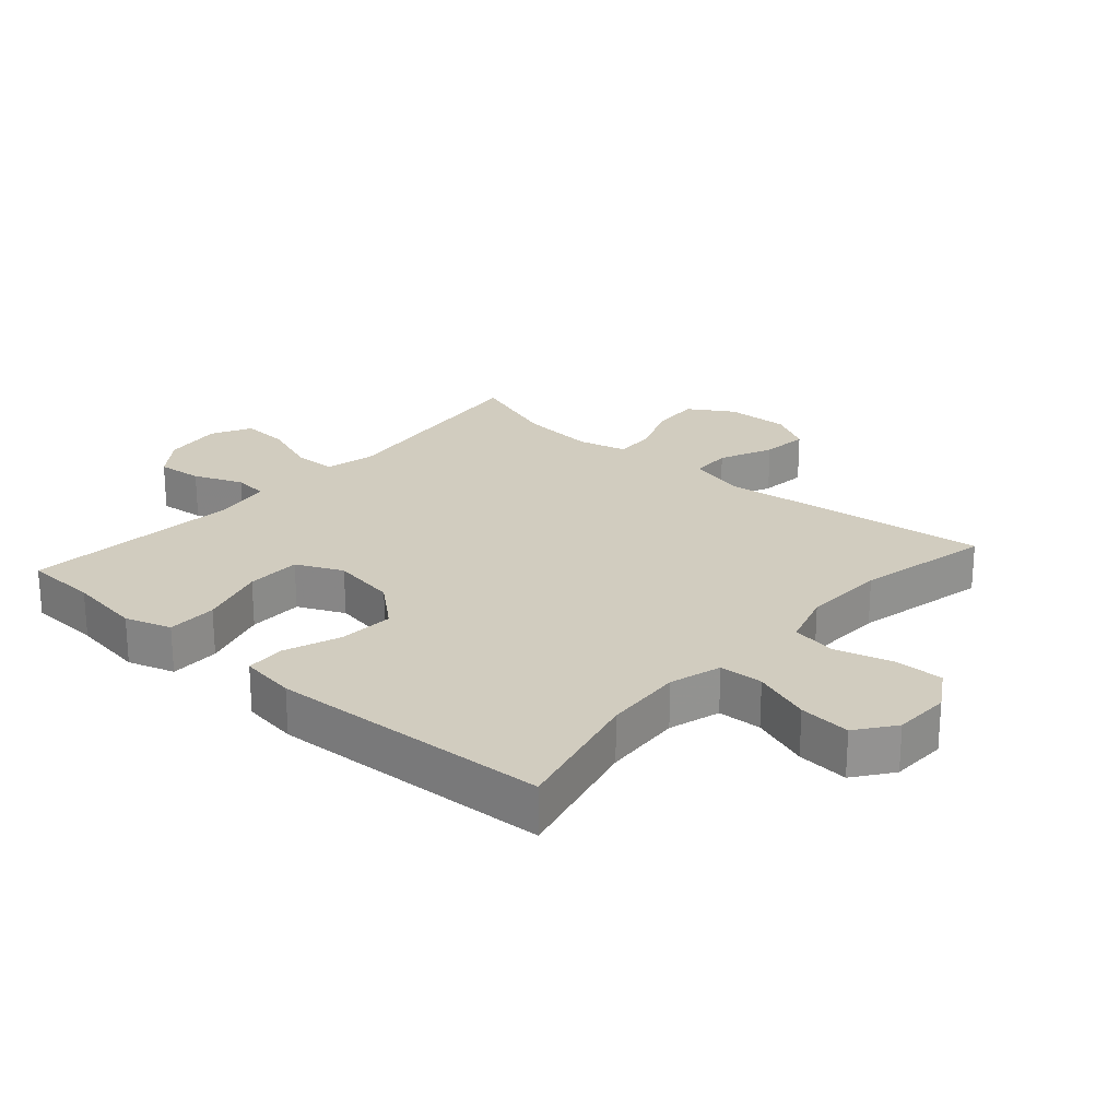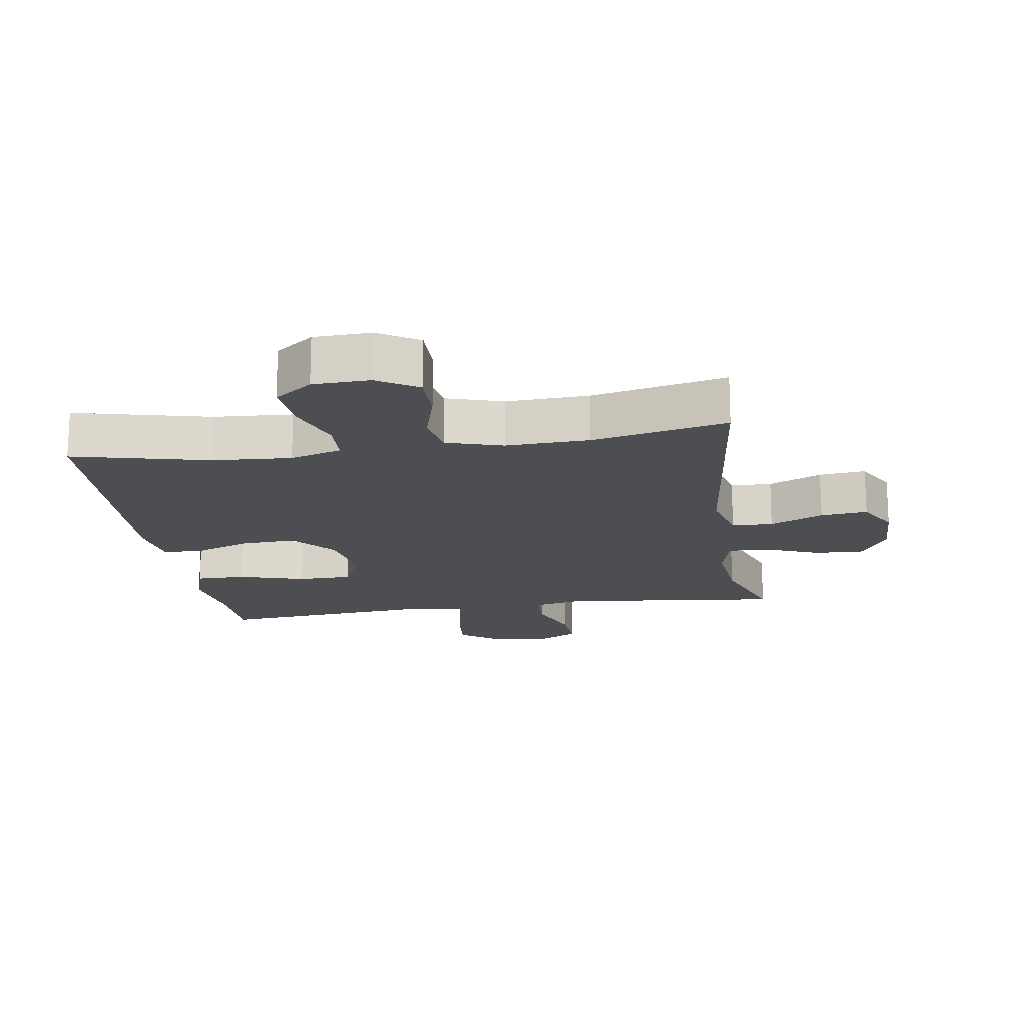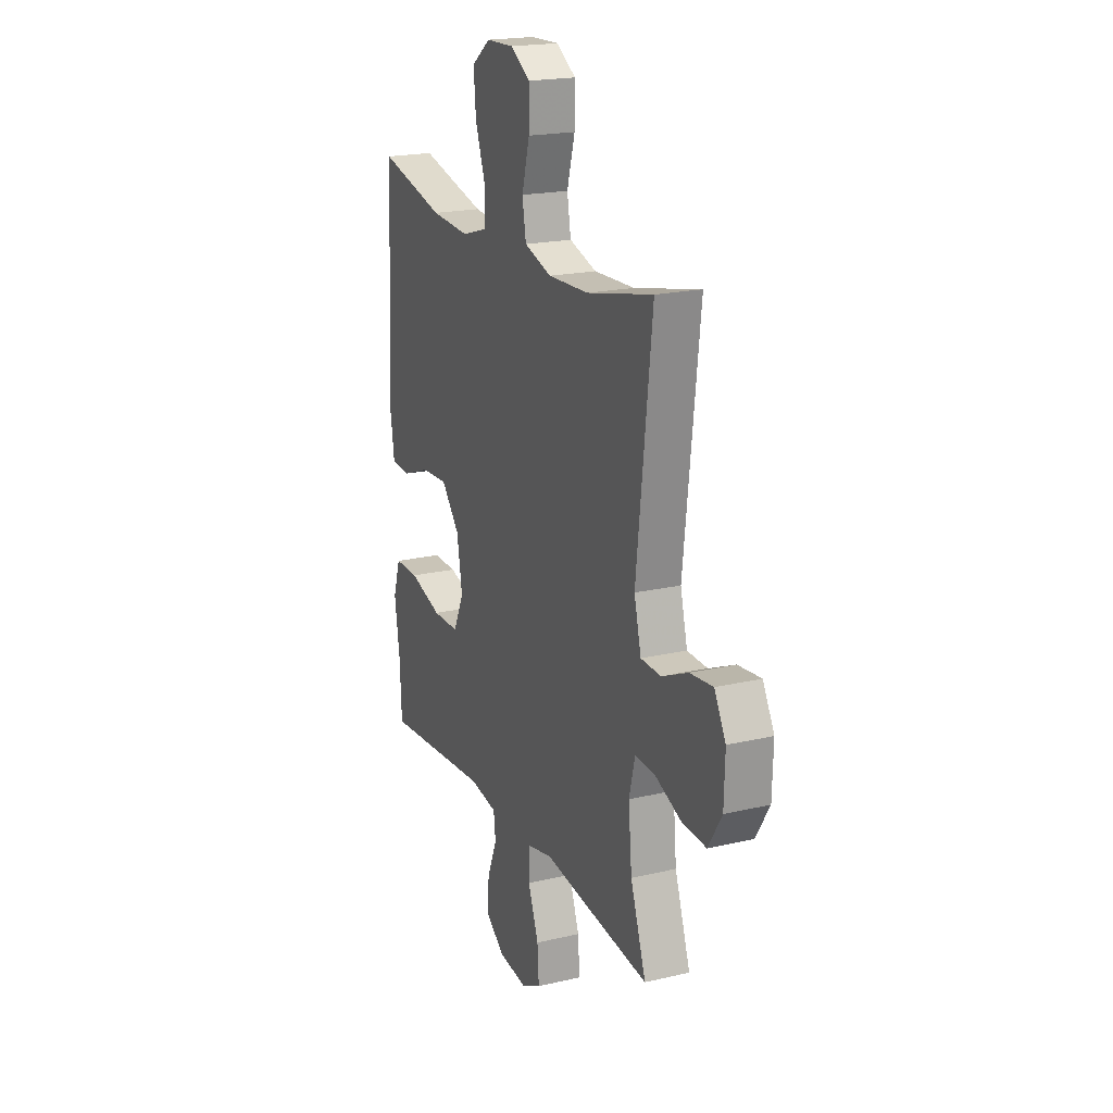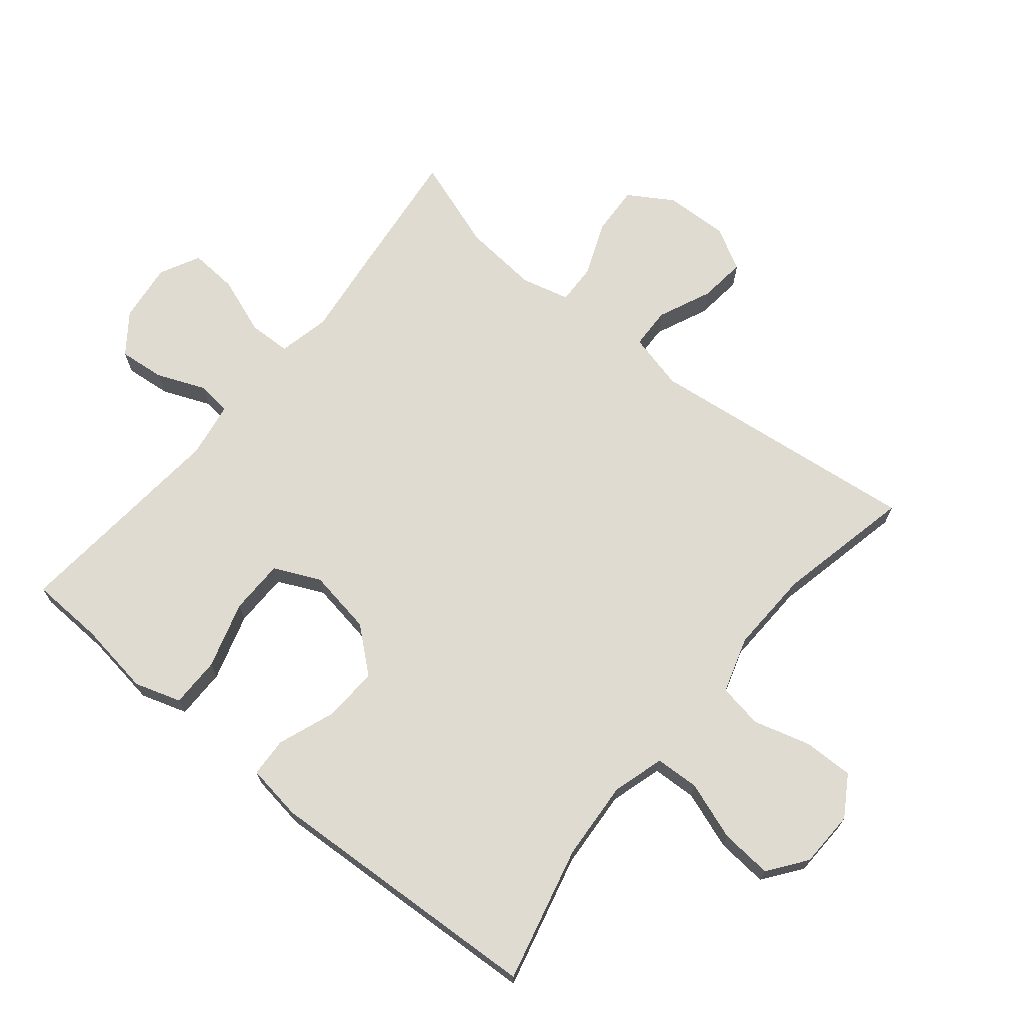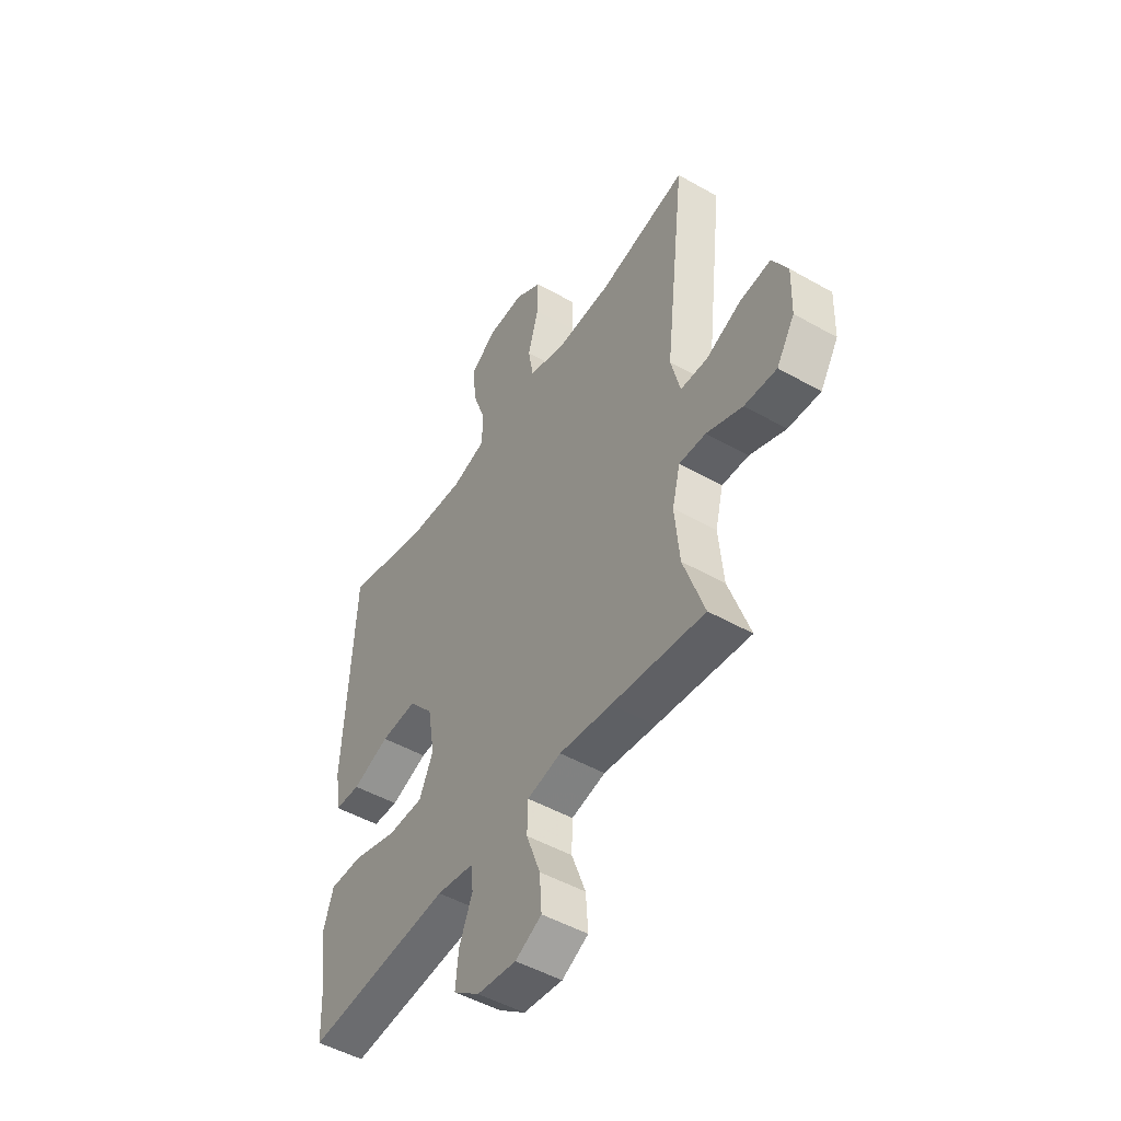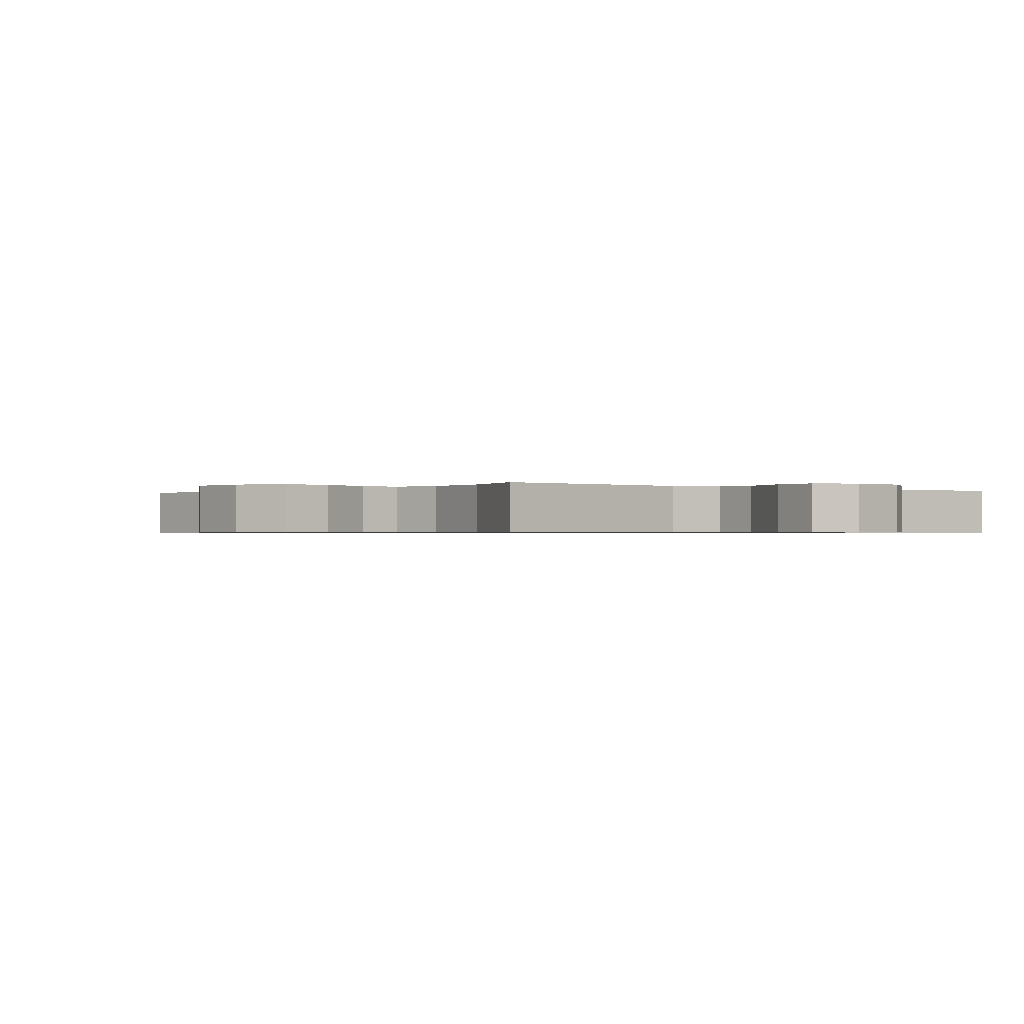
<metadata>
{"format":"obj","ext":"obj","renderer":"f3d","projection":"perspective","resolution":1024,"background":"white","views":[{"elev":23.8,"azim":-48.7,"up":"+Y"},{"elev":-17.2,"azim":8.8,"up":"+Y"},{"elev":20.0,"azim":66.6,"up":"+Z"},{"elev":69.8,"azim":-50.8,"up":"+Y"},{"elev":-49.1,"azim":57.8,"up":"+Z"},{"elev":-0.6,"azim":142.1,"up":"+Y"}]}
</metadata>
<code>
v -0.5 0.07 -0.5
v -0.505 0.07 -0.386
v -0.522 0.07 -0.271
v -0.499 0.07 -0.199
v -0.421 0.07 -0.199
v -0.317 0.07 -0.23
v -0.232 0.07 -0.229
v -0.199 0.07 -0.157
v -0.216 0.07 -0.056
v -0.274 0.07 0.012
v -0.36 0.07 0.007
v -0.448 0.07 -0.026
v -0.509 0.07 -0.023
v -0.522 0.07 0.064
v -0.5 0.07 0.5
v -0.289 0.07 0.449
v -0.166 0.07 0.441
v -0.086 0.07 0.465
v -0.083 0.07 0.533
v -0.115 0.07 0.623
v -0.122 0.07 0.703
v -0.063 0.07 0.747
v 0.025 0.07 0.75
v 0.088 0.07 0.711
v 0.087 0.07 0.634
v 0.062 0.07 0.545
v 0.074 0.07 0.476
v 0.161 0.07 0.449
v 0.29 0.07 0.454
v 0.5 0.07 0.5
v 0.451 0.07 0.074
v 0.473 0.07 -0.014
v 0.537 0.07 -0.016
v 0.62 0.07 0.021
v 0.693 0.07 0.029
v 0.729 0.07 -0.037
v 0.726 0.07 -0.136
v 0.683 0.07 -0.205
v 0.607 0.07 -0.201
v 0.522 0.07 -0.167
v 0.459 0.07 -0.165
v 0.44 0.07 -0.24
v 0.451 0.07 -0.358
v 0.5 0.07 -0.5
v 0.281 0.07 -0.475
v 0.158 0.07 -0.46
v 0.078 0.07 -0.478
v 0.076 0.07 -0.544
v 0.109 0.07 -0.633
v 0.114 0.07 -0.708
v 0.052 0.07 -0.74
v -0.04 0.07 -0.729
v -0.102 0.07 -0.683
v -0.095 0.07 -0.612
v -0.064 0.07 -0.536
v -0.07 0.07 -0.483
v -0.157 0.07 -0.469
v -0.5 0 -0.5
v -0.505 0 -0.386
v -0.522 0 -0.271
v -0.499 0 -0.199
v -0.421 0 -0.199
v -0.317 0 -0.23
v -0.232 0 -0.229
v -0.199 0 -0.157
v -0.216 0 -0.056
v -0.274 0 0.012
v -0.36 0 0.007
v -0.448 0 -0.026
v -0.509 0 -0.023
v -0.522 0 0.064
v -0.5 0 0.5
v -0.289 0 0.449
v -0.166 0 0.441
v -0.086 0 0.465
v -0.083 0 0.533
v -0.115 0 0.623
v -0.122 0 0.703
v -0.063 0 0.747
v 0.025 0 0.75
v 0.088 0 0.711
v 0.087 0 0.634
v 0.062 0 0.545
v 0.074 0 0.476
v 0.161 0 0.449
v 0.29 0 0.454
v 0.5 0 0.5
v 0.451 0 0.074
v 0.473 0 -0.014
v 0.537 0 -0.016
v 0.62 0 0.021
v 0.693 0 0.029
v 0.729 0 -0.037
v 0.726 0 -0.136
v 0.683 0 -0.205
v 0.607 0 -0.201
v 0.522 0 -0.167
v 0.459 0 -0.165
v 0.44 0 -0.24
v 0.451 0 -0.358
v 0.5 0 -0.5
v 0.281 0 -0.475
v 0.158 0 -0.46
v 0.078 0 -0.478
v 0.076 0 -0.544
v 0.109 0 -0.633
v 0.114 0 -0.708
v 0.052 0 -0.74
v -0.04 0 -0.729
v -0.102 0 -0.683
v -0.095 0 -0.612
v -0.064 0 -0.536
v -0.07 0 -0.483
v -0.157 0 -0.469
f 52 53 54 55
f 52 55 56
f 51 52 56
f 48 49 50 51
f 47 48 51 56
f 46 47 56 57
f 43 44 45 46
f 42 43 46 57
f 37 38 39 40
f 37 40 41
f 36 37 41
f 33 34 35 36
f 32 33 36 41
f 31 32 41 42
f 29 30 31
f 28 29 31 42
f 23 24 25 26
f 23 26 27
f 22 23 27
f 19 20 21 22
f 18 19 22 27
f 17 18 27 28
f 13 14 15 16
f 11 12 13 16
f 10 11 16 17
f 9 10 17 28
f 3 4 5 6
f 2 3 6 7
f 1 2 7
f 57 1 7
f 42 57 7 8
f 8 9 28 42
f 112 111 110 109
f 113 112 109
f 113 109 108
f 108 107 106 105
f 113 108 105 104
f 114 113 104 103
f 103 102 101 100
f 114 103 100 99
f 97 96 95 94
f 98 97 94
f 98 94 93
f 93 92 91 90
f 98 93 90 89
f 99 98 89 88
f 88 87 86
f 99 88 86 85
f 83 82 81 80
f 84 83 80
f 84 80 79
f 79 78 77 76
f 84 79 76 75
f 85 84 75 74
f 73 72 71 70
f 73 70 69 68
f 74 73 68 67
f 85 74 67 66
f 63 62 61 60
f 64 63 60 59
f 64 59 58
f 64 58 114
f 65 64 114 99
f 99 85 66 65
f 1 58 59 2
f 2 59 60 3
f 3 60 61 4
f 4 61 62 5
f 5 62 63 6
f 6 63 64 7
f 7 64 65 8
f 8 65 66 9
f 9 66 67 10
f 10 67 68 11
f 11 68 69 12
f 12 69 70 13
f 13 70 71 14
f 14 71 72 15
f 15 72 73 16
f 16 73 74 17
f 17 74 75 18
f 18 75 76 19
f 19 76 77 20
f 20 77 78 21
f 21 78 79 22
f 22 79 80 23
f 23 80 81 24
f 24 81 82 25
f 25 82 83 26
f 26 83 84 27
f 27 84 85 28
f 28 85 86 29
f 29 86 87 30
f 30 87 88 31
f 31 88 89 32
f 32 89 90 33
f 33 90 91 34
f 34 91 92 35
f 35 92 93 36
f 36 93 94 37
f 37 94 95 38
f 38 95 96 39
f 39 96 97 40
f 40 97 98 41
f 41 98 99 42
f 42 99 100 43
f 43 100 101 44
f 44 101 102 45
f 45 102 103 46
f 46 103 104 47
f 47 104 105 48
f 48 105 106 49
f 49 106 107 50
f 50 107 108 51
f 51 108 109 52
f 52 109 110 53
f 53 110 111 54
f 54 111 112 55
f 55 112 113 56
f 56 113 114 57
f 57 114 58 1

</code>
